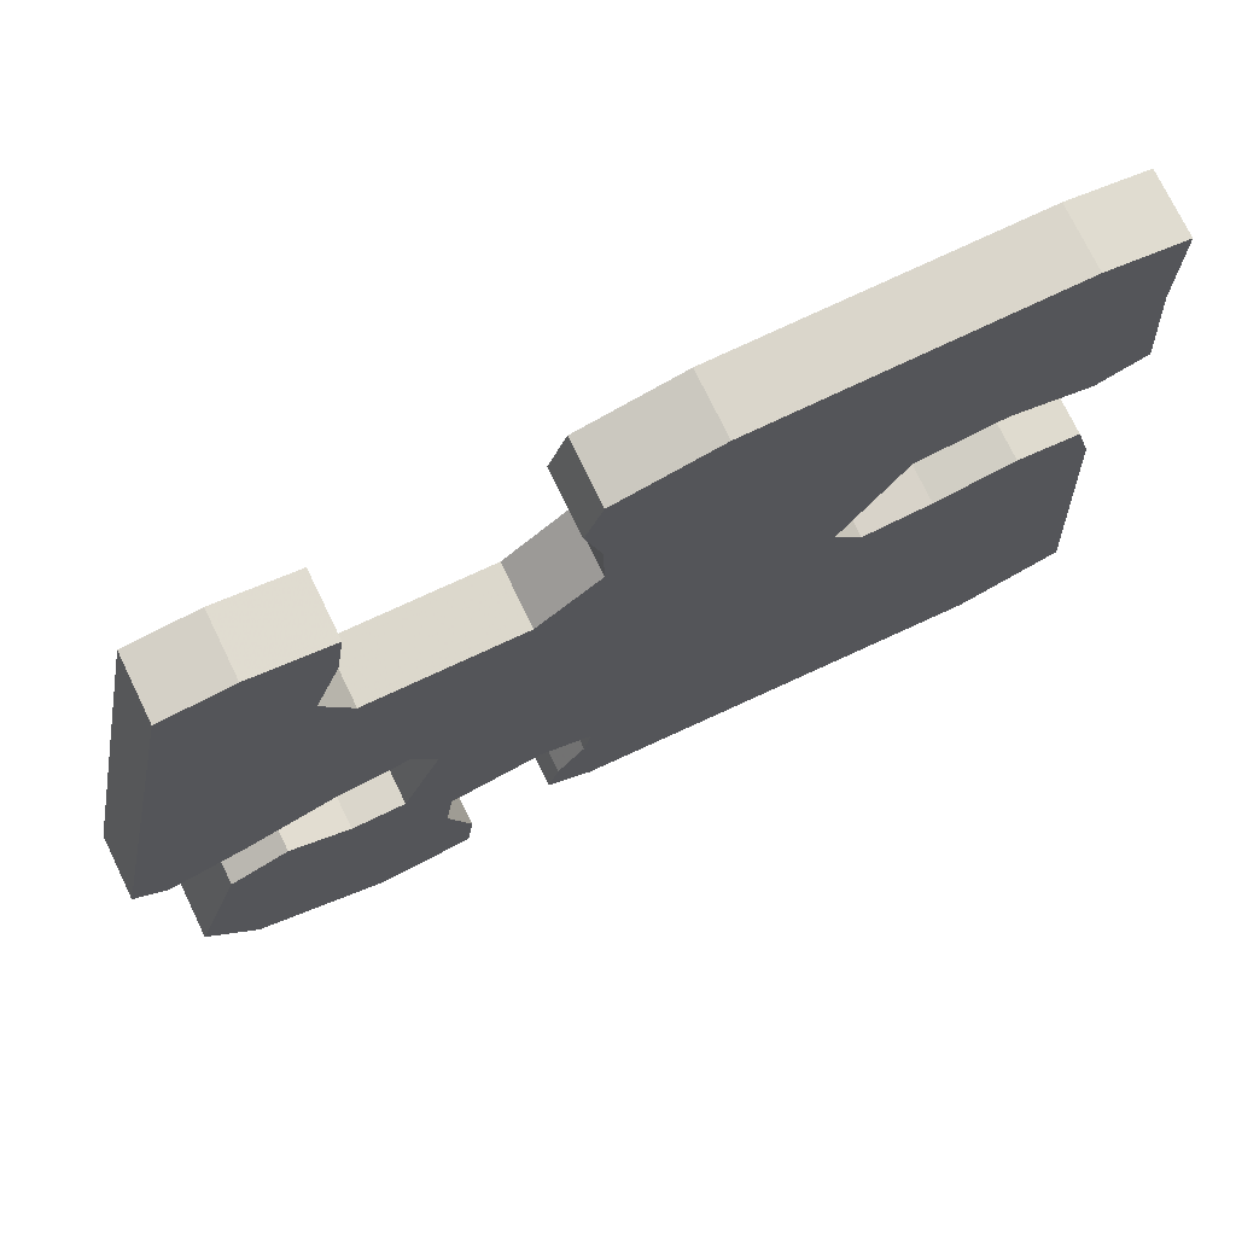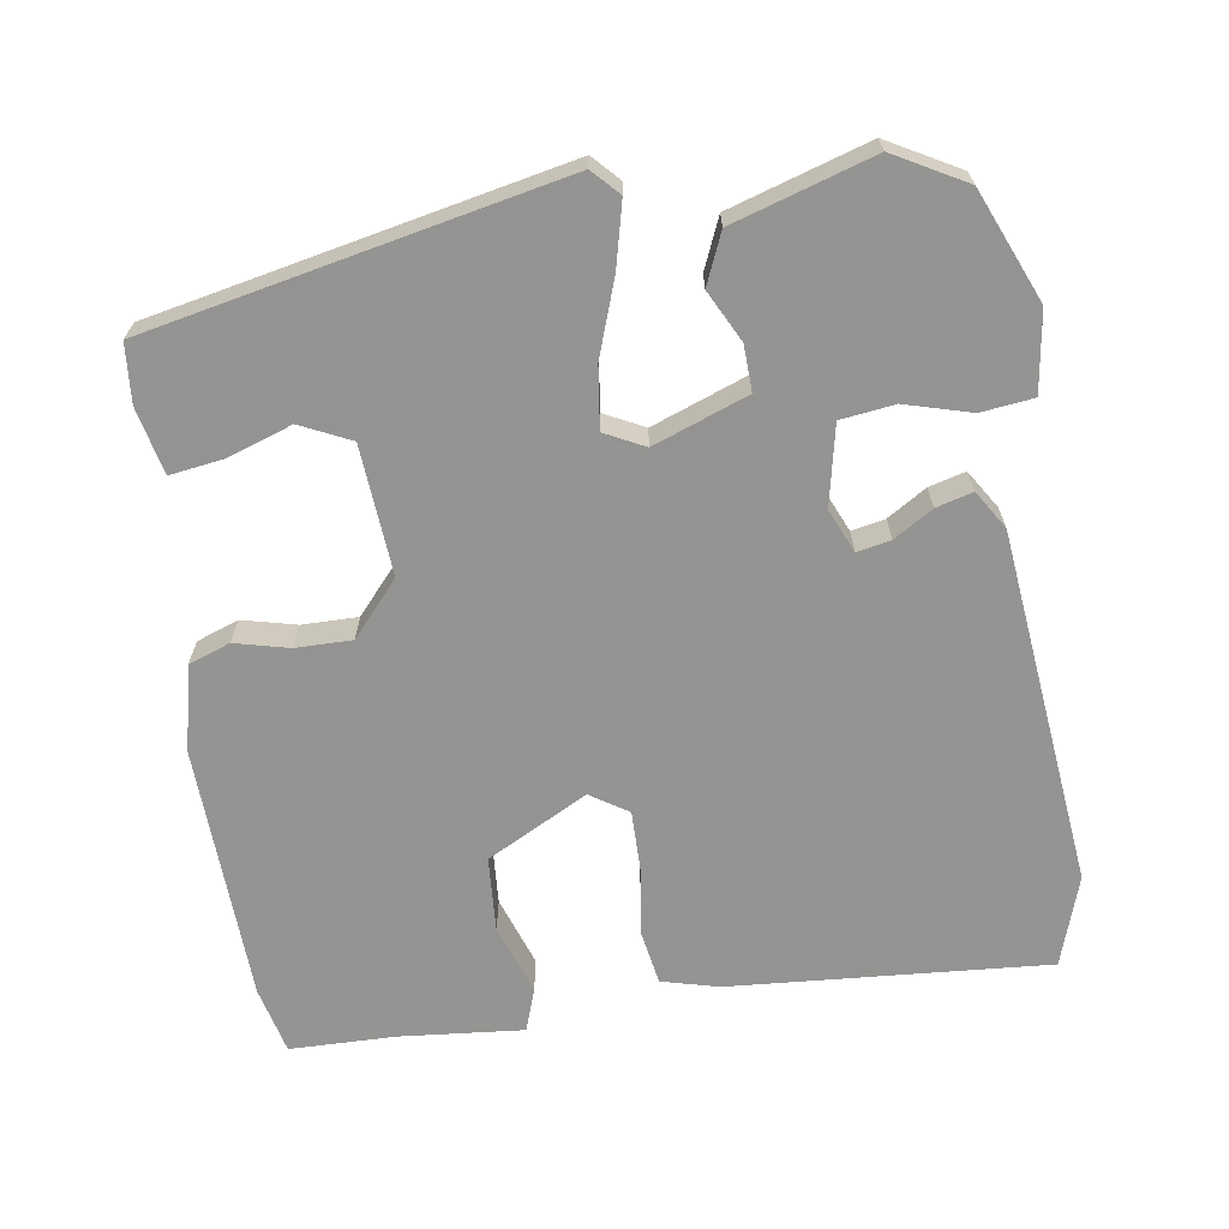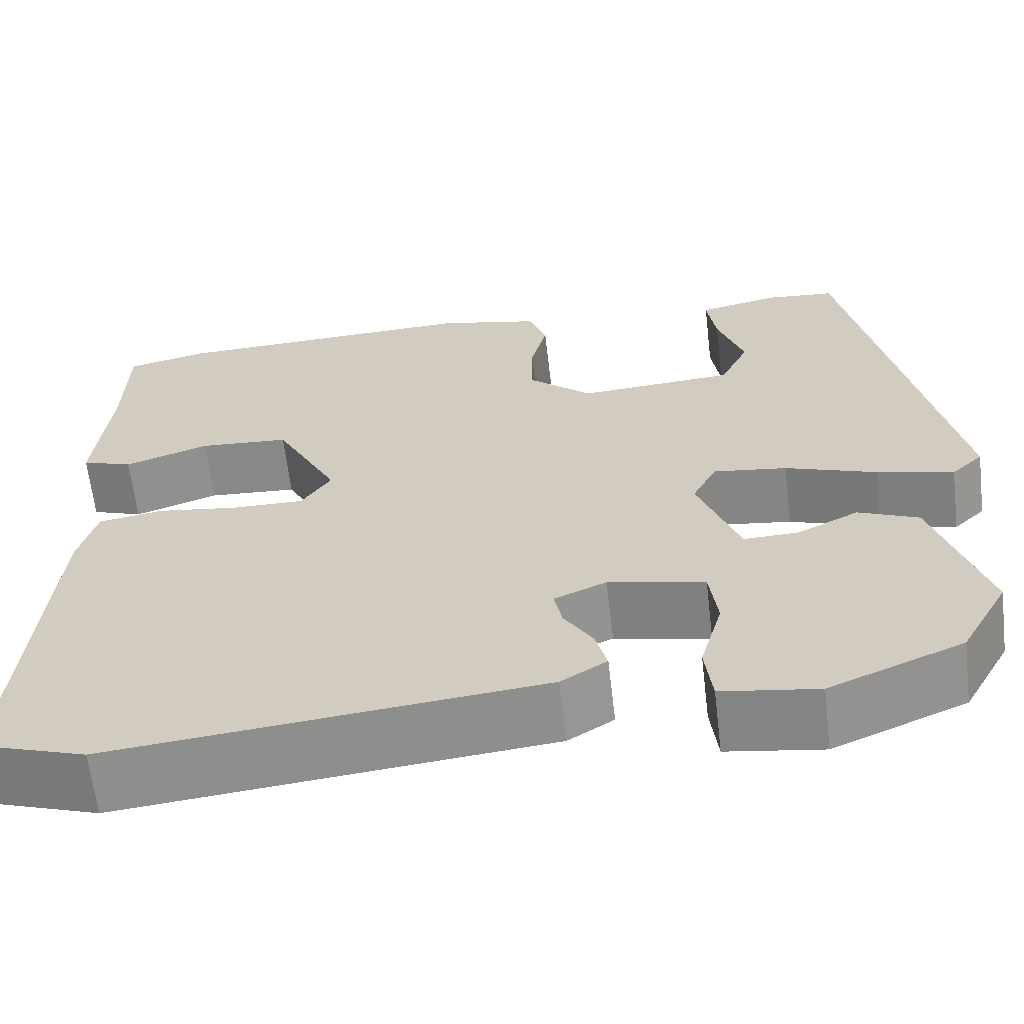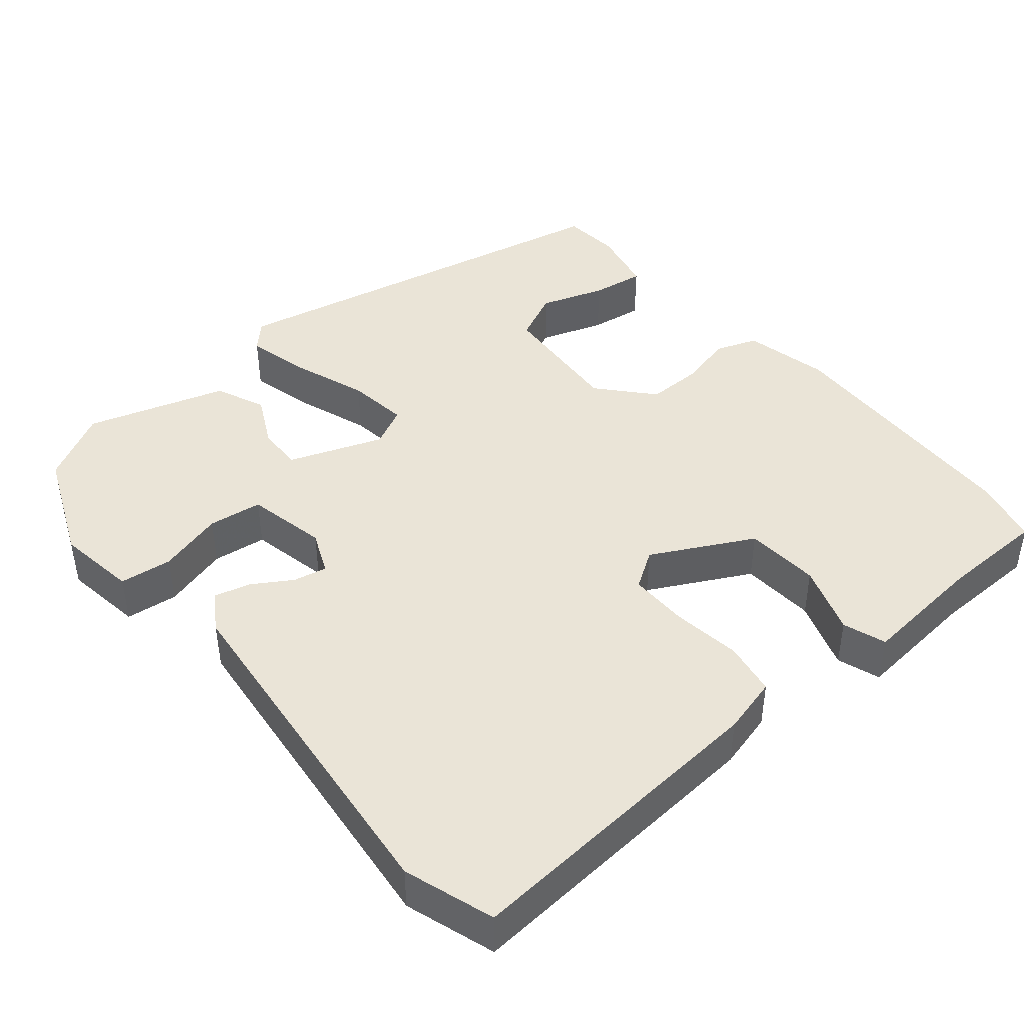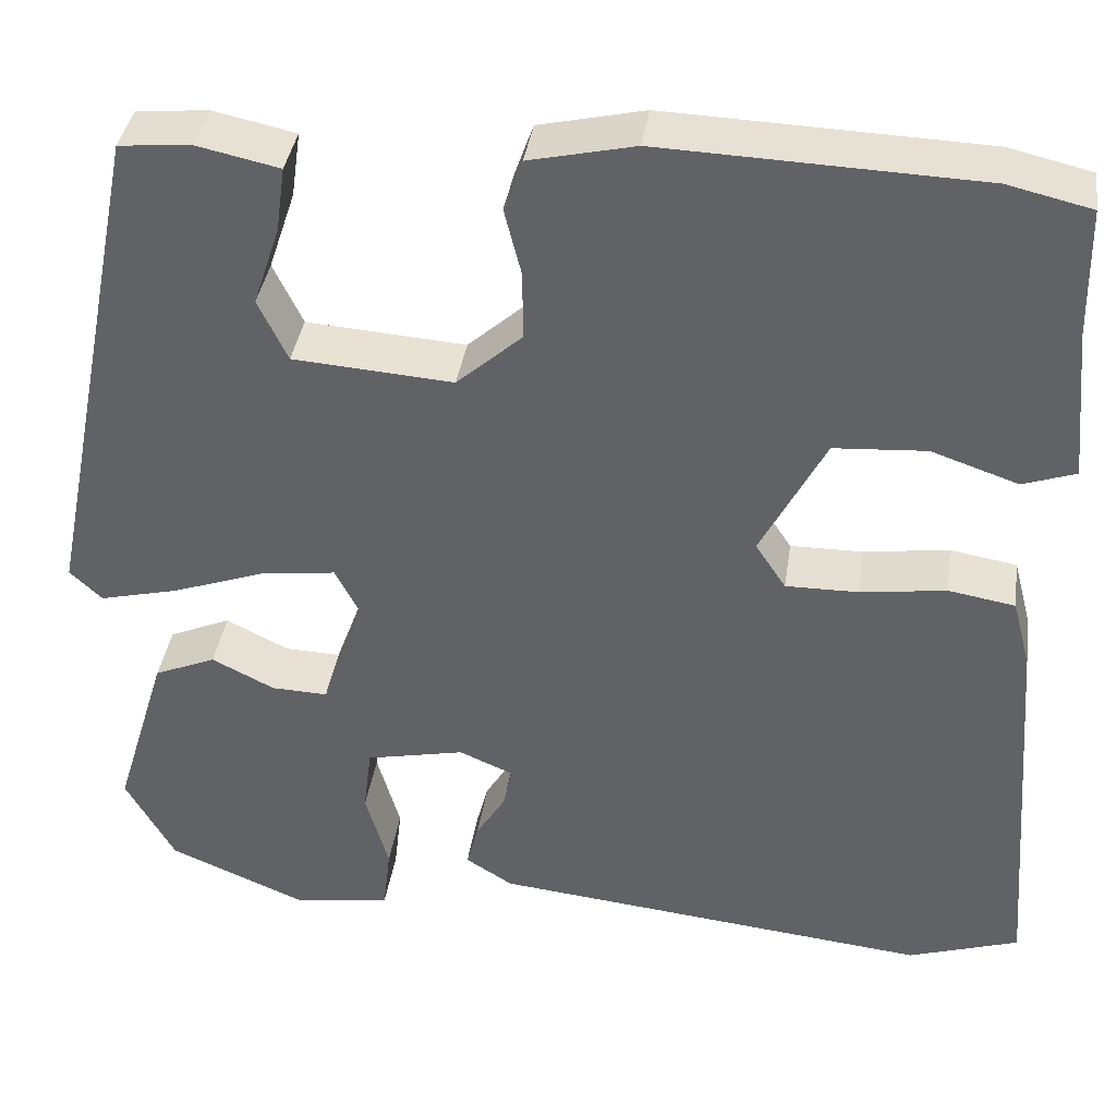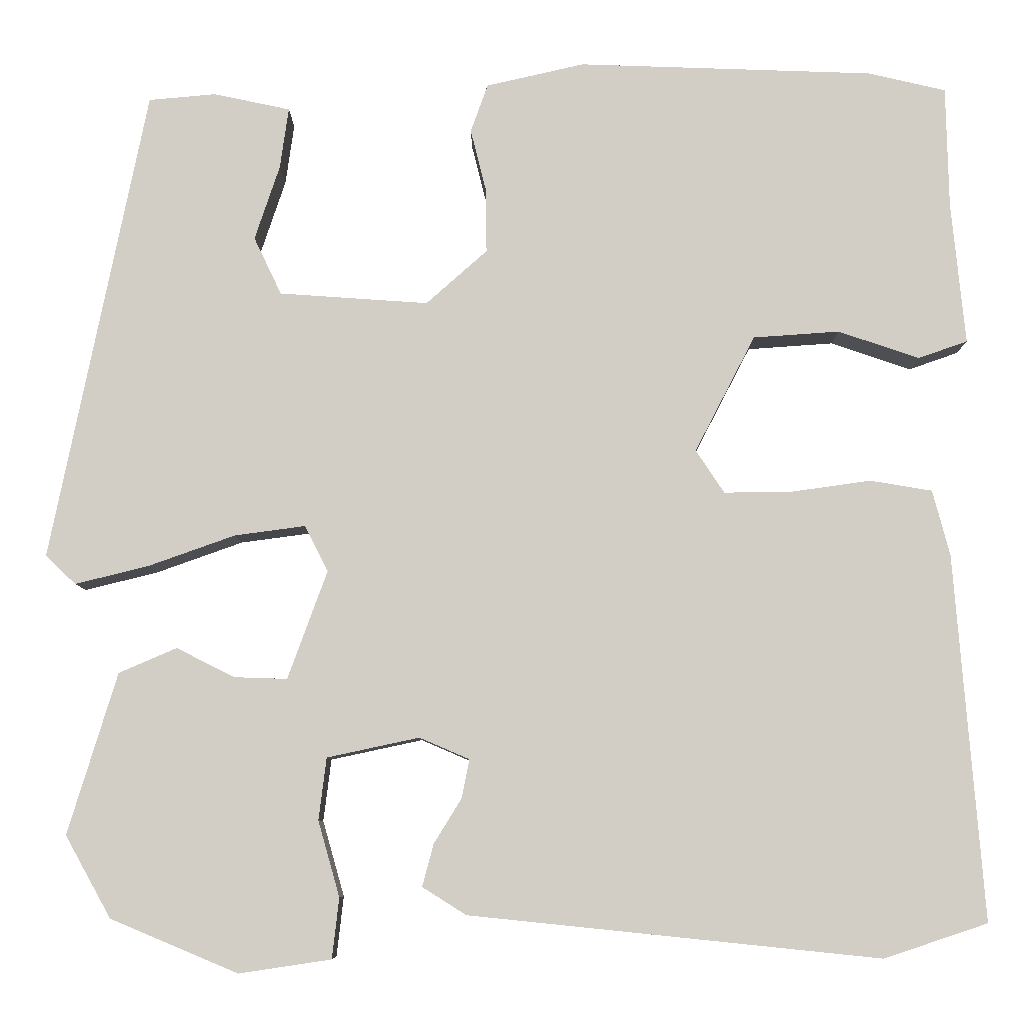
<metadata>
{"format":"obj","ext":"obj","renderer":"f3d","projection":"perspective","resolution":1024,"background":"white","views":[{"elev":75.1,"azim":154.1,"up":"+Z"},{"elev":-66.9,"azim":98.9,"up":"+Y"},{"elev":-63.8,"azim":6.7,"up":"+Z"},{"elev":43.6,"azim":-129.7,"up":"+Y"},{"elev":38.3,"azim":-171.6,"up":"+Z"},{"elev":-7.6,"azim":-179.6,"up":"+Z"}]}
</metadata>
<code>
v -0.42 0.07 -0.527
v -0.54 0.07 -0.487
v -0.507 0.07 -0.063
v -0.487 0.07 0.013
v -0.415 0.07 0.025
v -0.323 0.07 0.012
v -0.244 0.07 0.011
v -0.211 0.07 0.061
v -0.281 0.07 0.196
v -0.381 0.07 0.203
v -0.475 0.07 0.171
v -0.532 0.07 0.191
v -0.516 0.07 0.356
v -0.513 0.07 0.497
v -0.423 0.07 0.518
v -0.08 0.07 0.53
v 0.034 0.07 0.504
v 0.054 0.07 0.448
v 0.036 0.07 0.376
v 0.035 0.07 0.301
v 0.106 0.07 0.238
v 0.279 0.07 0.25
v 0.311 0.07 0.317
v 0.282 0.07 0.404
v 0.272 0.07 0.475
v 0.361 0.07 0.494
v 0.439 0.07 0.487
v 0.55 0.07 -0.063
v 0.515 0.07 -0.096
v 0.43 0.07 -0.075
v 0.329 0.07 -0.039
v 0.247 0.07 -0.028
v 0.22 0.07 -0.081
v 0.266 0.07 -0.207
v 0.327 0.07 -0.205
v 0.395 0.07 -0.171
v 0.462 0.07 -0.2
v 0.519 0.07 -0.387
v 0.466 0.07 -0.482
v 0.318 0.07 -0.544
v 0.211 0.07 -0.528
v 0.203 0.07 -0.458
v 0.228 0.07 -0.37
v 0.219 0.07 -0.298
v 0.112 0.07 -0.275
v 0.054 0.07 -0.3
v 0.063 0.07 -0.345
v 0.095 0.07 -0.397
v 0.108 0.07 -0.446
v 0.057 0.07 -0.478
v -0.42 0 -0.527
v -0.54 0 -0.487
v -0.507 0 -0.063
v -0.487 0 0.013
v -0.415 0 0.025
v -0.323 0 0.012
v -0.244 0 0.011
v -0.211 0 0.061
v -0.281 0 0.196
v -0.381 0 0.203
v -0.475 0 0.171
v -0.532 0 0.191
v -0.516 0 0.356
v -0.513 0 0.497
v -0.423 0 0.518
v -0.08 0 0.53
v 0.034 0 0.504
v 0.054 0 0.448
v 0.036 0 0.376
v 0.035 0 0.301
v 0.106 0 0.238
v 0.279 0 0.25
v 0.311 0 0.317
v 0.282 0 0.404
v 0.272 0 0.475
v 0.361 0 0.494
v 0.439 0 0.487
v 0.55 0 -0.063
v 0.515 0 -0.096
v 0.43 0 -0.075
v 0.329 0 -0.039
v 0.247 0 -0.028
v 0.22 0 -0.081
v 0.266 0 -0.207
v 0.327 0 -0.205
v 0.395 0 -0.171
v 0.462 0 -0.2
v 0.519 0 -0.387
v 0.466 0 -0.482
v 0.318 0 -0.544
v 0.211 0 -0.528
v 0.203 0 -0.458
v 0.228 0 -0.37
v 0.219 0 -0.298
v 0.112 0 -0.275
v 0.054 0 -0.3
v 0.063 0 -0.345
v 0.095 0 -0.397
v 0.108 0 -0.446
v 0.057 0 -0.478
f 47 48 49 50
f 46 47 50 1
f 40 41 42 43
f 40 43 44
f 39 40 44
f 38 39 44
f 35 36 37 38
f 34 35 38 44
f 33 34 44 45
f 28 29 30 31
f 28 31 32
f 27 28 32
f 23 24 25 26
f 23 26 27 32
f 16 17 18 19
f 16 19 20
f 13 14 15 16
f 13 16 20
f 10 11 12 13
f 9 10 13 20
f 8 9 20 21
f 3 4 5 6
f 3 6 7
f 46 1 2 3
f 46 3 7
f 22 23 32 33
f 22 33 45 46
f 21 22 46
f 7 8 21 46
f 100 99 98 97
f 51 100 97 96
f 93 92 91 90
f 94 93 90
f 94 90 89
f 94 89 88
f 88 87 86 85
f 94 88 85 84
f 95 94 84 83
f 81 80 79 78
f 82 81 78
f 82 78 77
f 76 75 74 73
f 82 77 76 73
f 69 68 67 66
f 70 69 66
f 66 65 64 63
f 70 66 63
f 63 62 61 60
f 70 63 60 59
f 71 70 59 58
f 56 55 54 53
f 57 56 53
f 53 52 51 96
f 57 53 96
f 83 82 73 72
f 96 95 83 72
f 96 72 71
f 96 71 58 57
f 1 51 52 2
f 2 52 53 3
f 3 53 54 4
f 4 54 55 5
f 5 55 56 6
f 6 56 57 7
f 7 57 58 8
f 8 58 59 9
f 9 59 60 10
f 10 60 61 11
f 11 61 62 12
f 12 62 63 13
f 13 63 64 14
f 14 64 65 15
f 15 65 66 16
f 16 66 67 17
f 17 67 68 18
f 18 68 69 19
f 19 69 70 20
f 20 70 71 21
f 21 71 72 22
f 22 72 73 23
f 23 73 74 24
f 24 74 75 25
f 25 75 76 26
f 26 76 77 27
f 27 77 78 28
f 28 78 79 29
f 29 79 80 30
f 30 80 81 31
f 31 81 82 32
f 32 82 83 33
f 33 83 84 34
f 34 84 85 35
f 35 85 86 36
f 36 86 87 37
f 37 87 88 38
f 38 88 89 39
f 39 89 90 40
f 40 90 91 41
f 41 91 92 42
f 42 92 93 43
f 43 93 94 44
f 44 94 95 45
f 45 95 96 46
f 46 96 97 47
f 47 97 98 48
f 48 98 99 49
f 49 99 100 50
f 50 100 51 1

</code>
